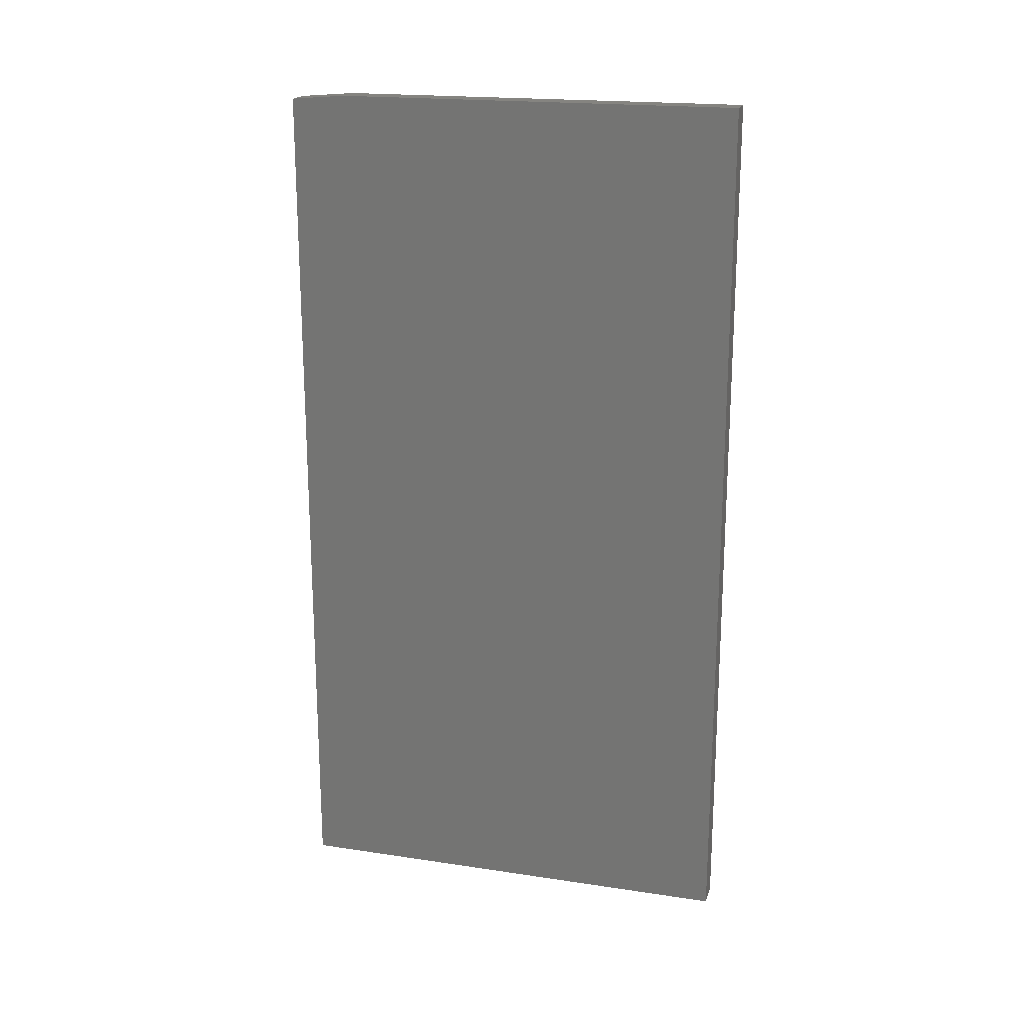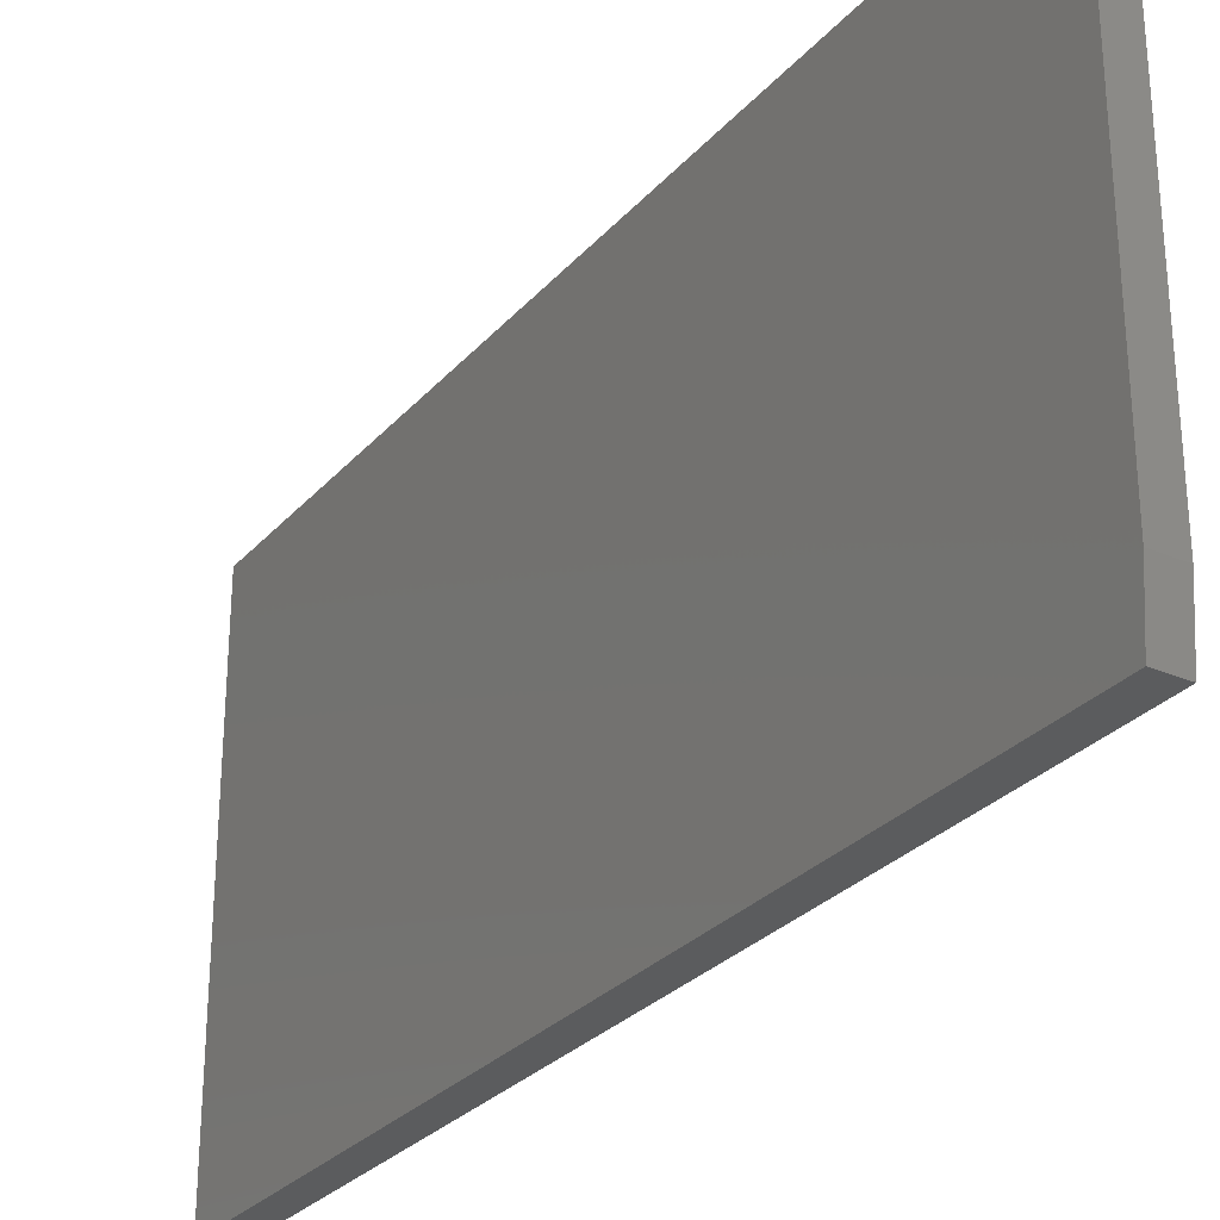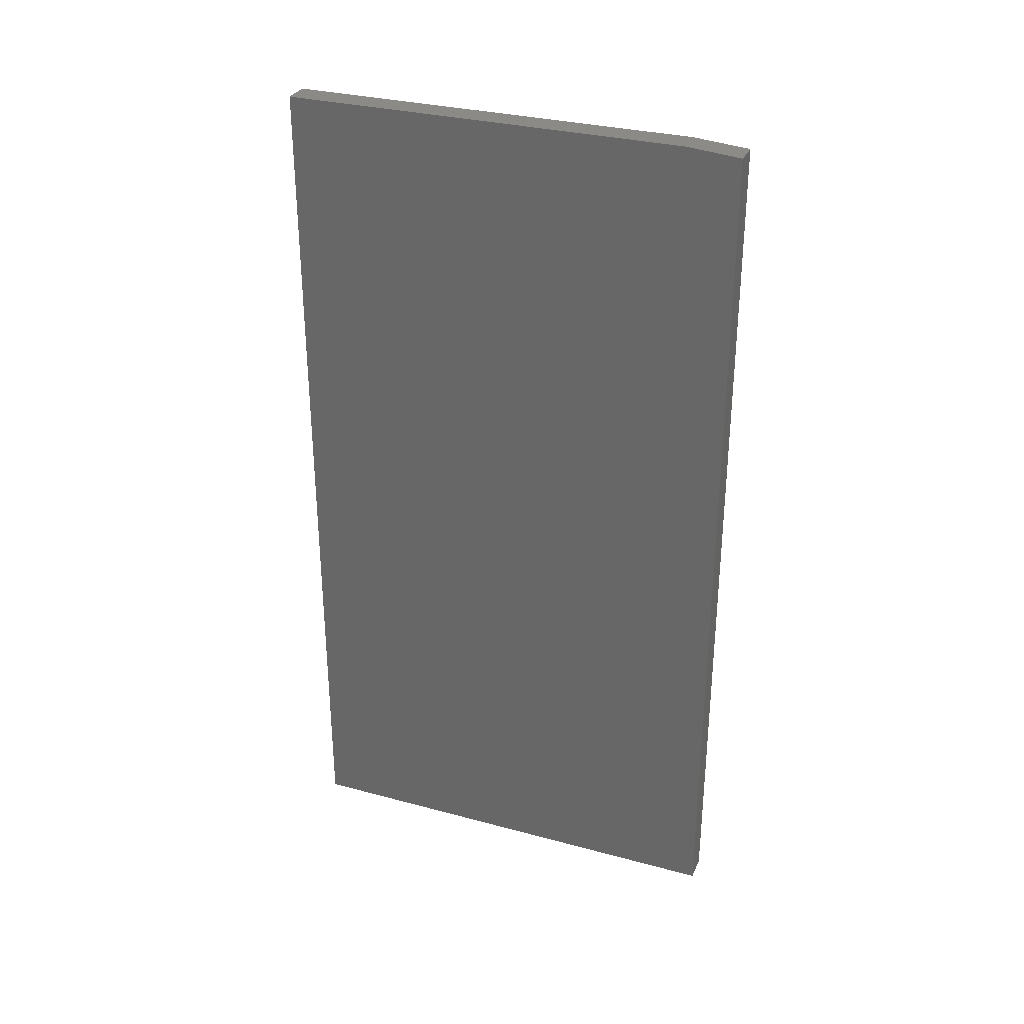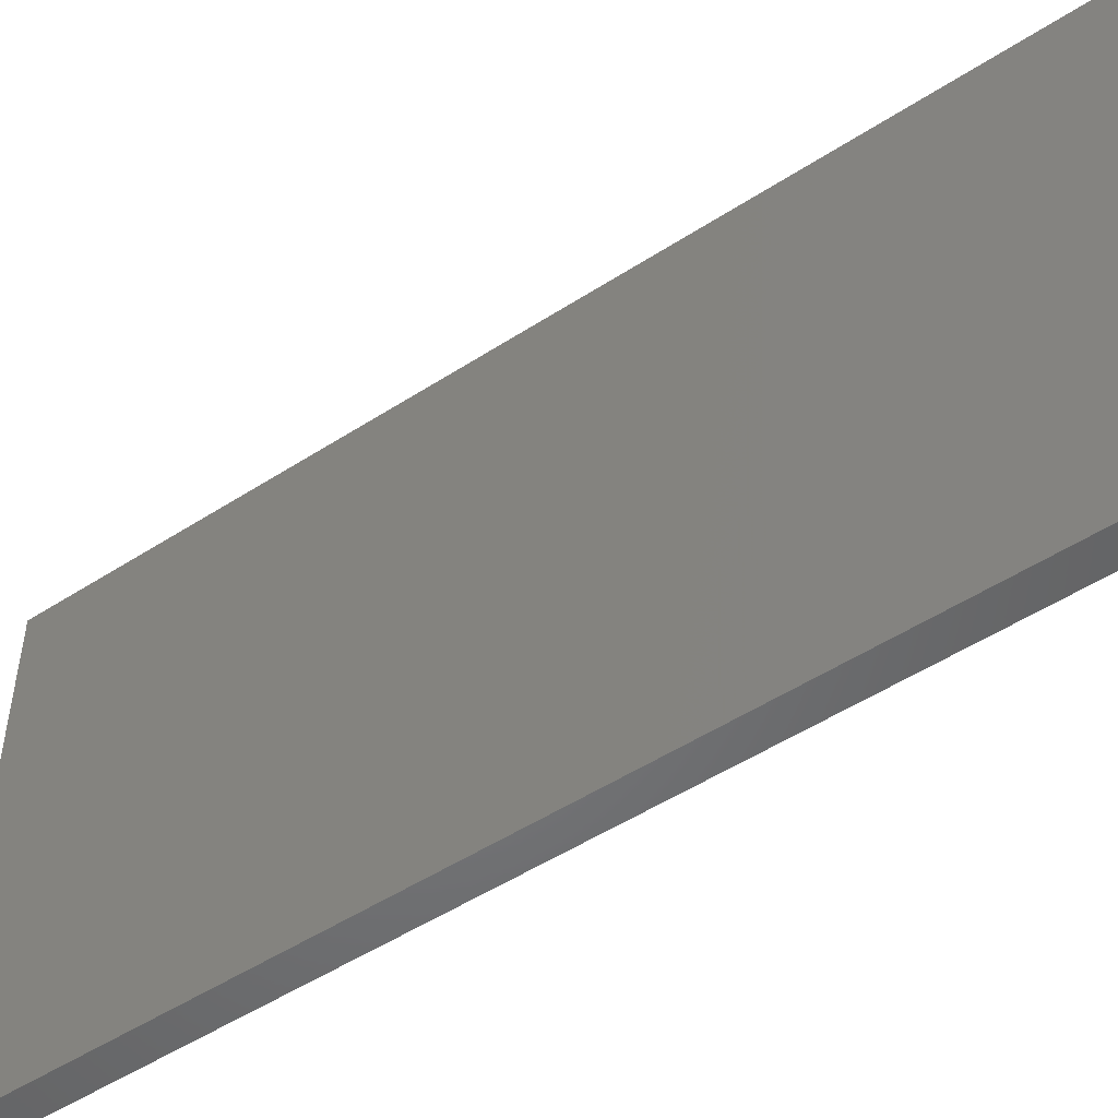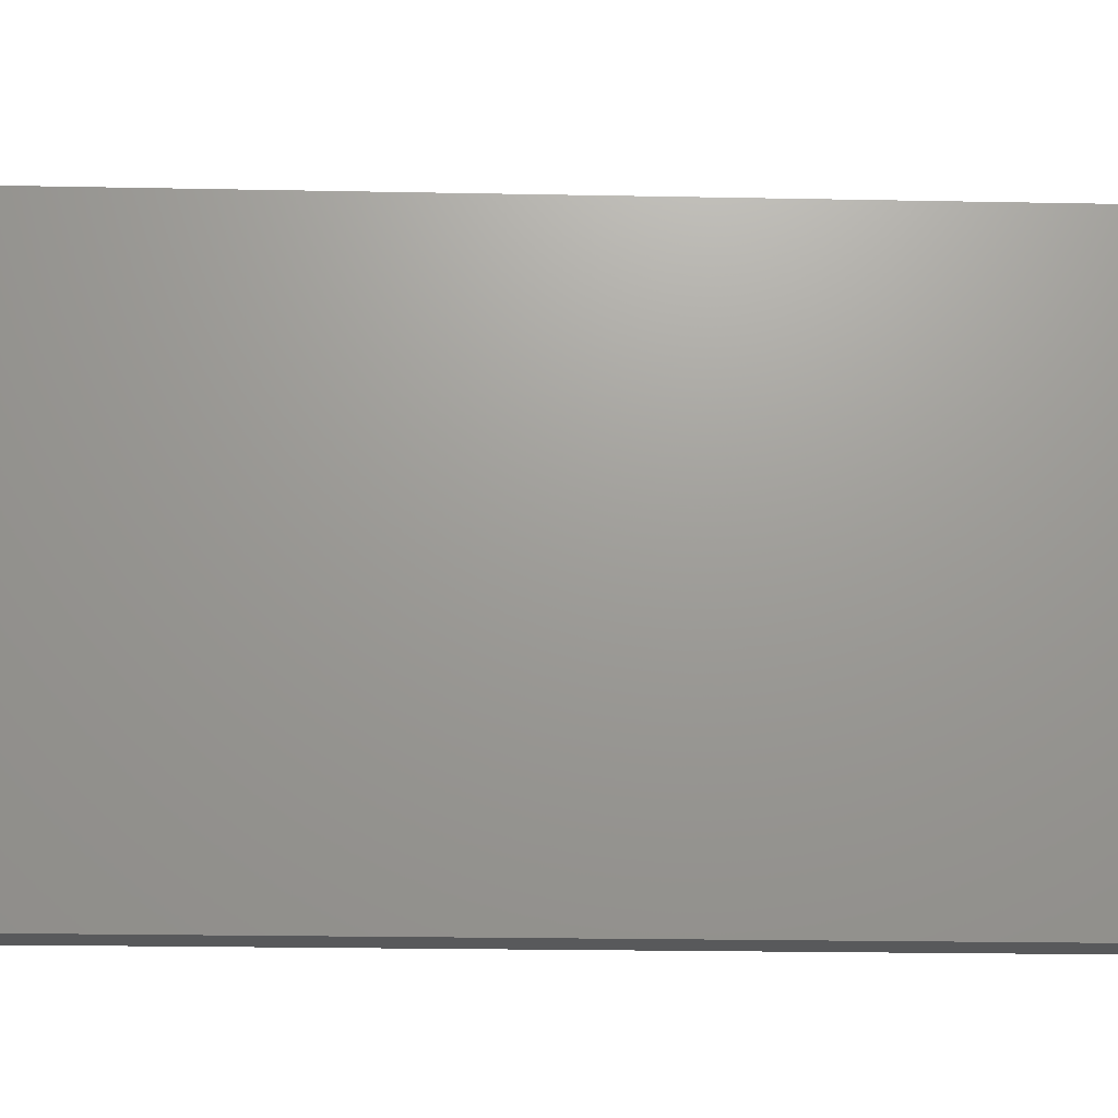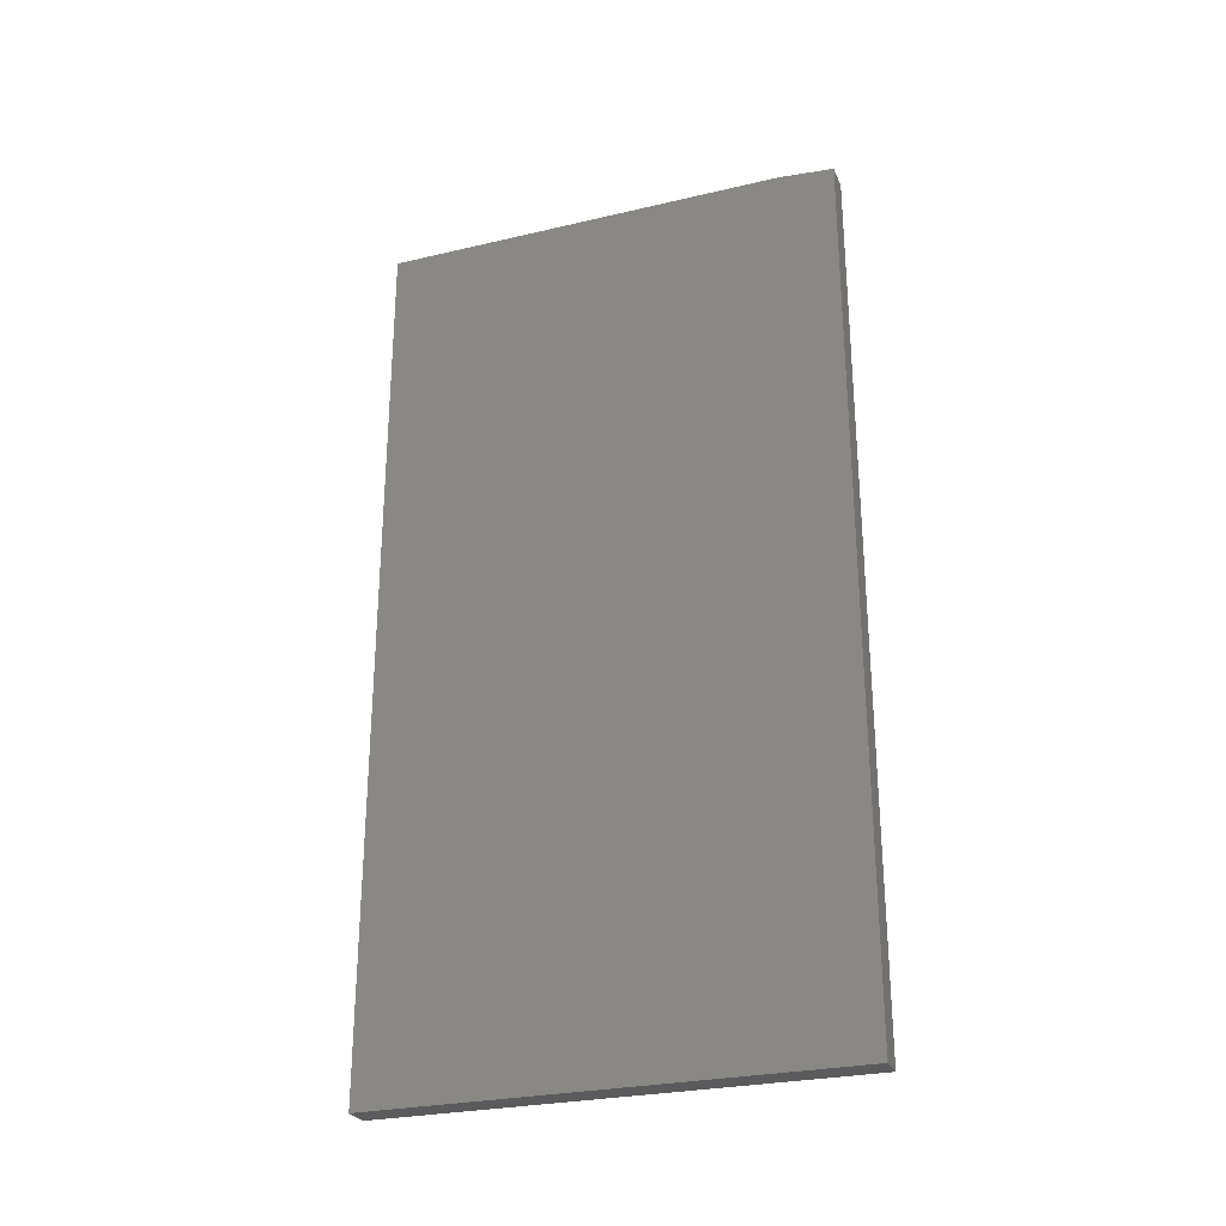
<metadata>
{"format":"stl","ext":"stl","renderer":"f3d","projection":"perspective","resolution":1024,"background":"white","views":[{"elev":19.3,"azim":105.7,"up":"+Z"},{"elev":-28.7,"azim":-32.6,"up":"+Y"},{"elev":31.1,"azim":-69.0,"up":"+Z"},{"elev":-50.9,"azim":-54.7,"up":"+Y"},{"elev":-20.3,"azim":-92.1,"up":"+Y"},{"elev":-27.3,"azim":-70.1,"up":"+Z"}]}
</metadata>
<code>
# stl→obj: 10 verts, 16 faces
v 0.04688 -0.3906 -0.75
v 0.04688 0.3988 -0.75
v 0.04688 -0.3906 0.7422
v 0.04688 0.3988 0.75
v 0.04688 -0.2969 0.75
v -1.665e-16 -0.2969 0.75
v -1.665e-16 0.3988 0.75
v -1.657e-16 -0.3906 0.7422
v 5.367e-33 0.3988 -0.75
v 0 -0.3906 -0.75
f 1 2 3
f 3 2 4
f 3 4 5
f 6 7 8
f 8 7 9
f 8 9 10
f 3 8 1
f 1 8 10
f 4 7 5
f 5 7 6
f 3 5 8
f 8 5 6
f 2 9 4
f 4 9 7
f 1 10 2
f 2 10 9

</code>
